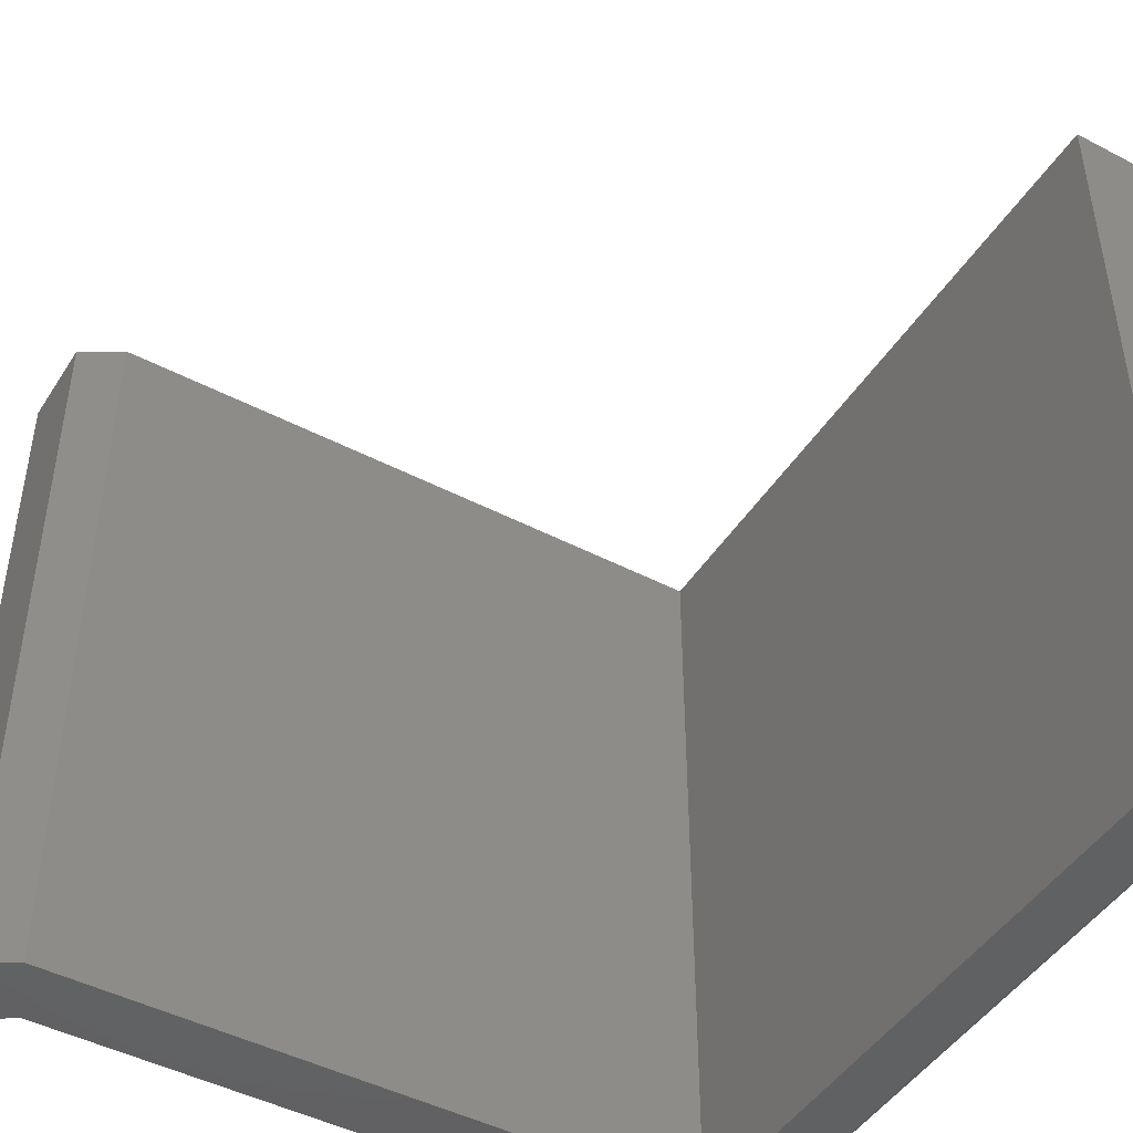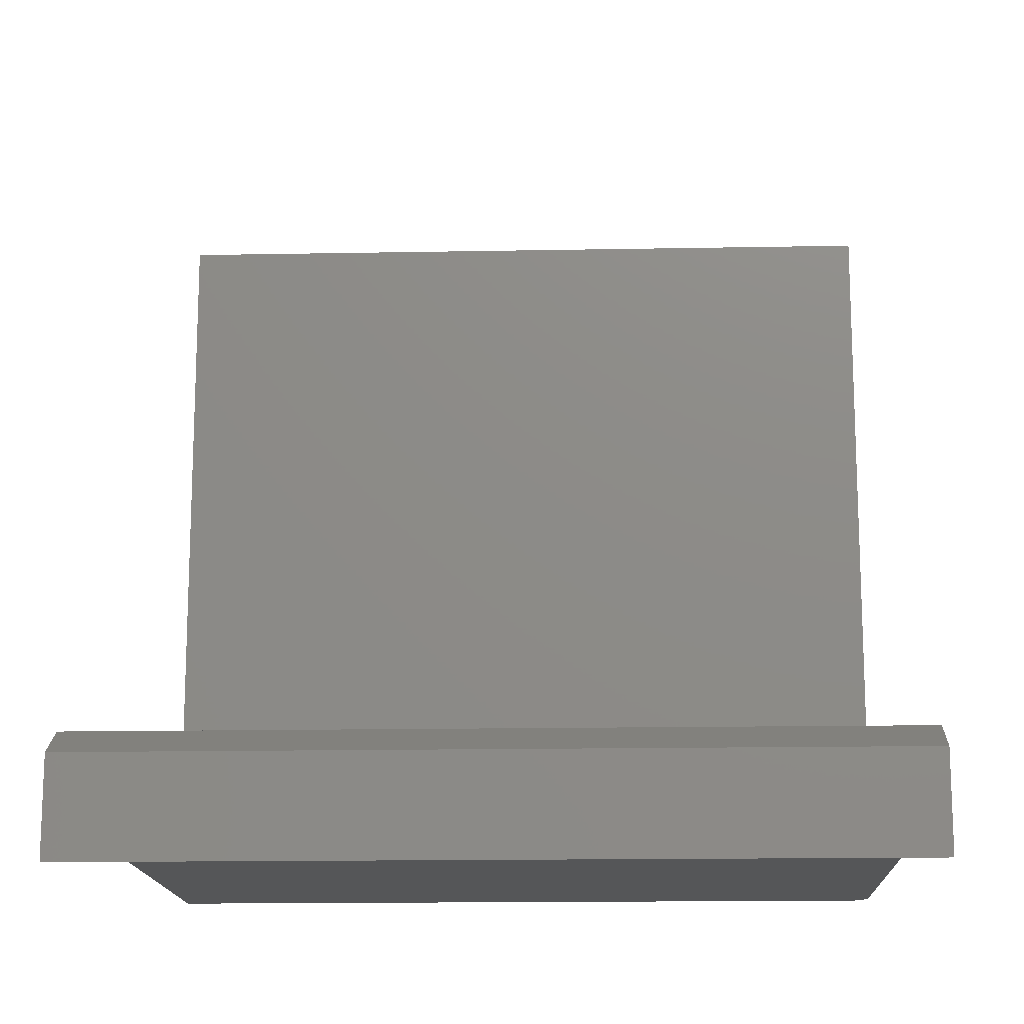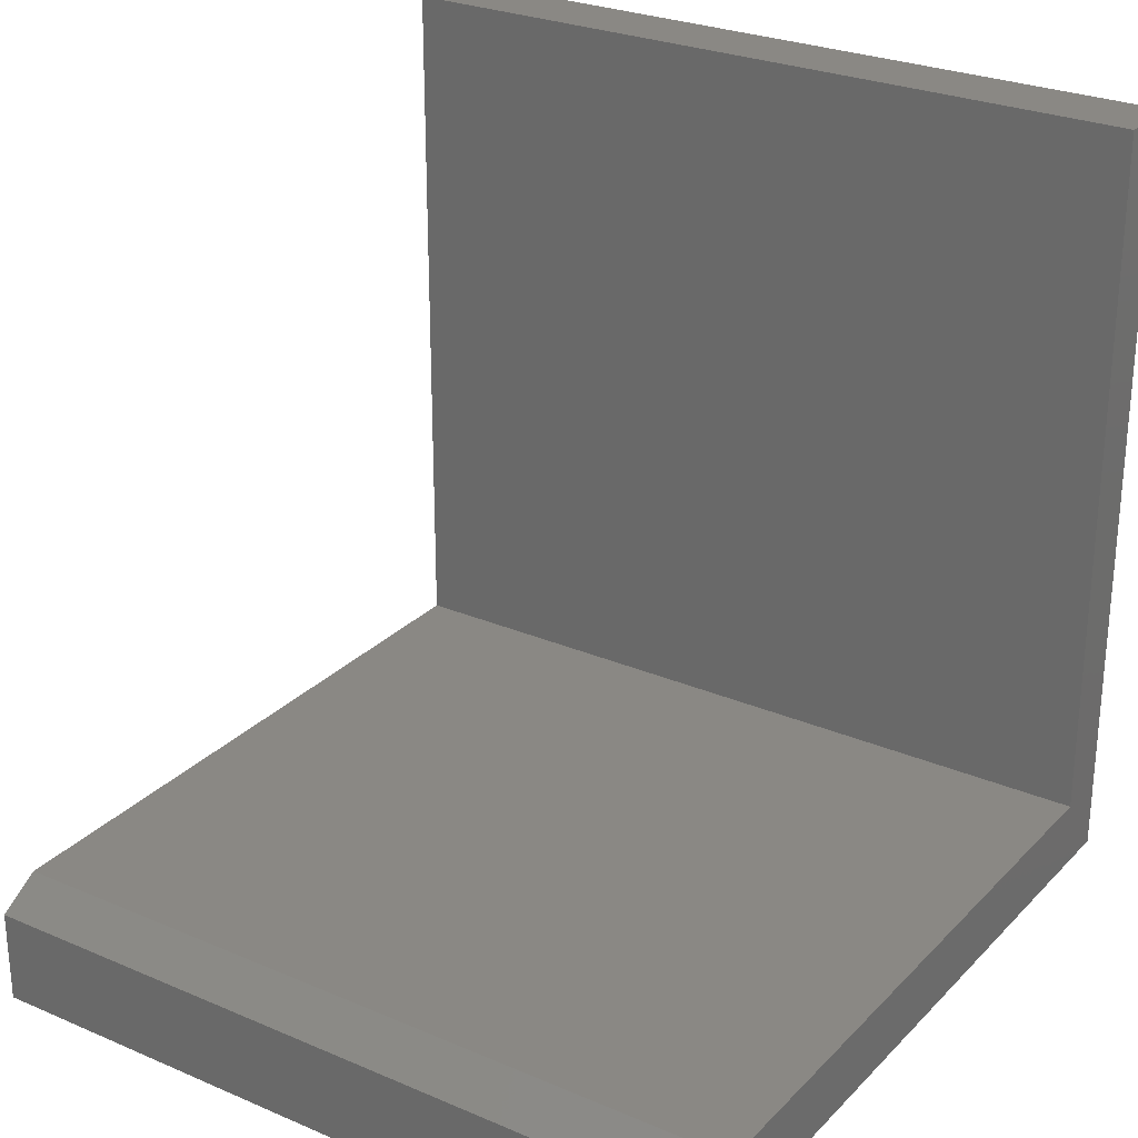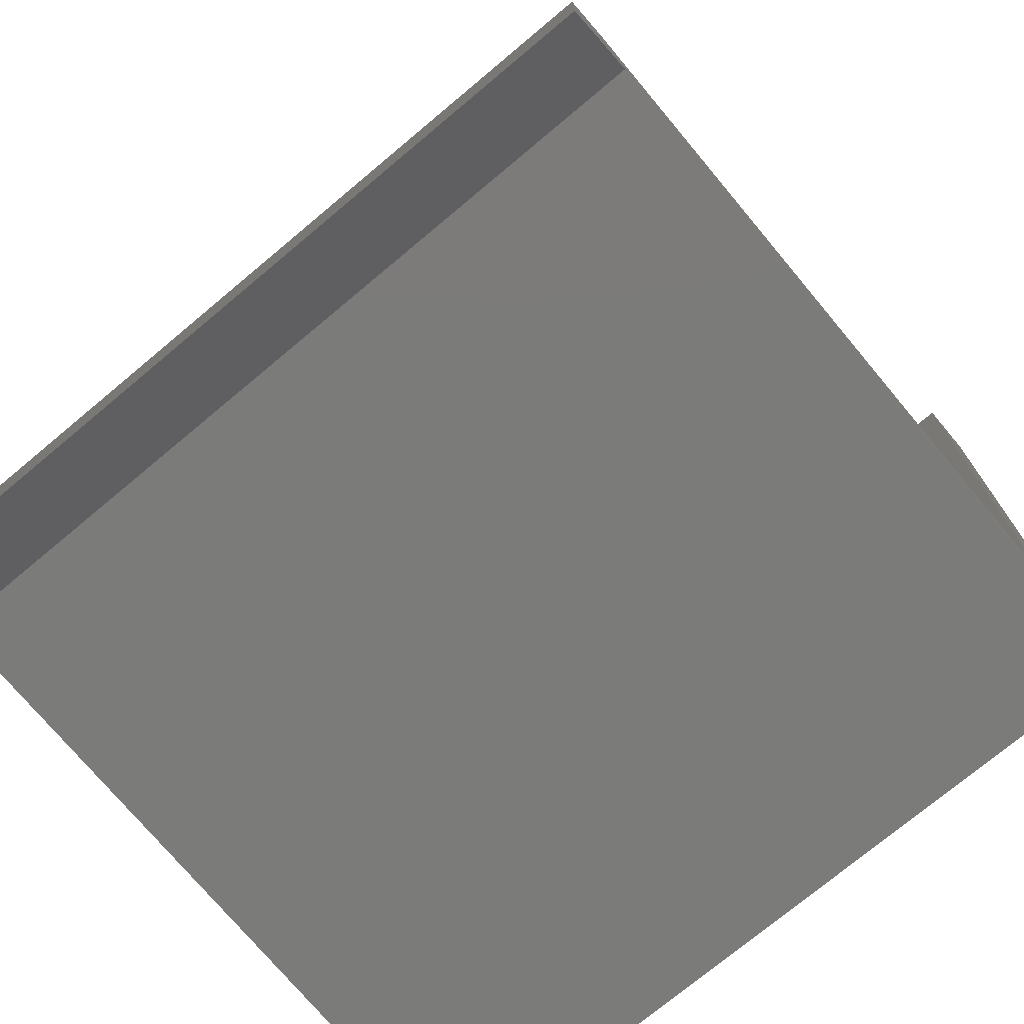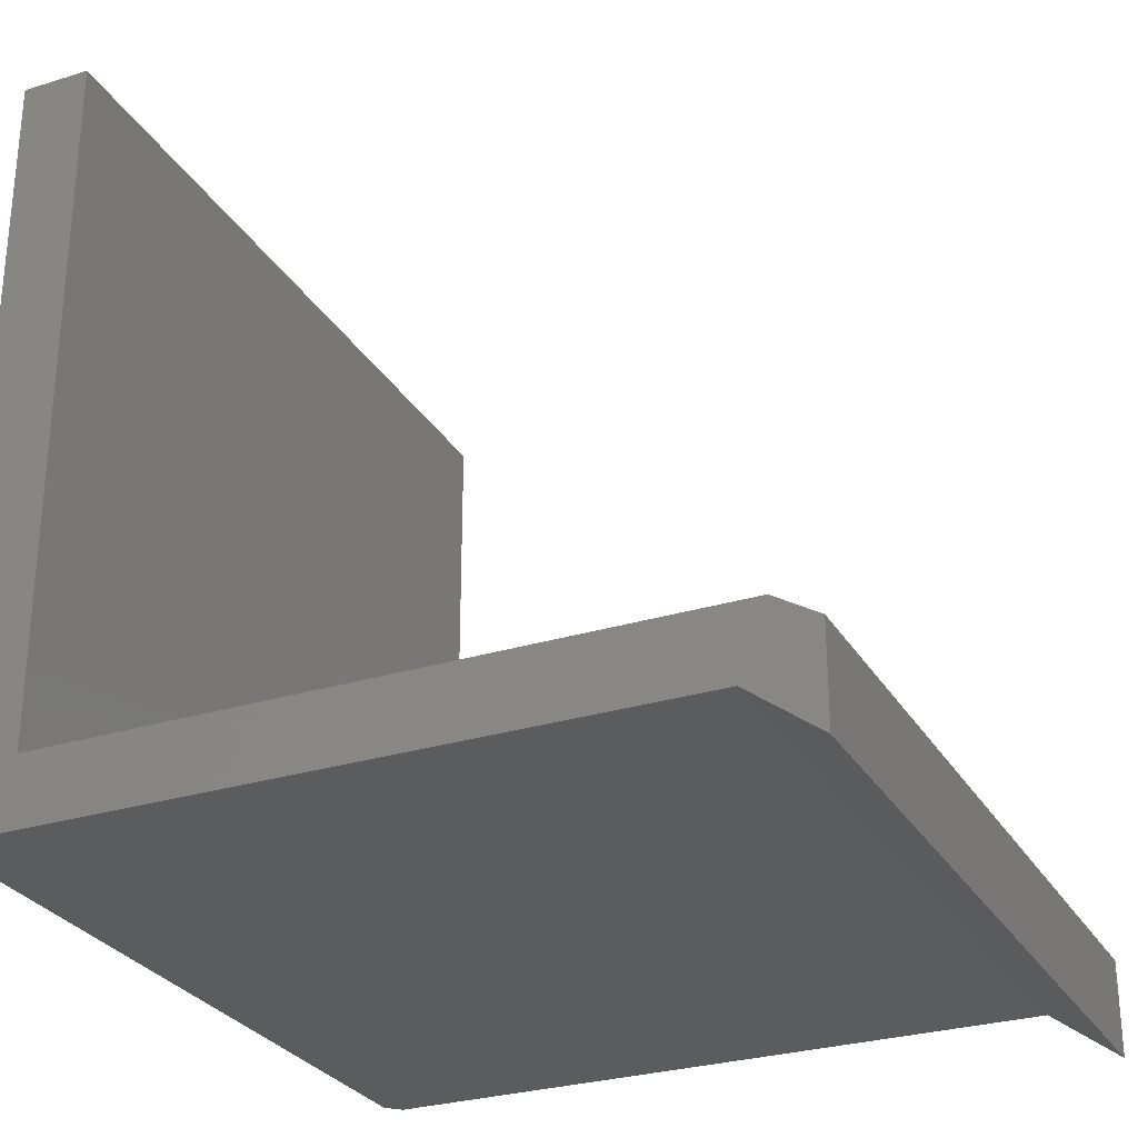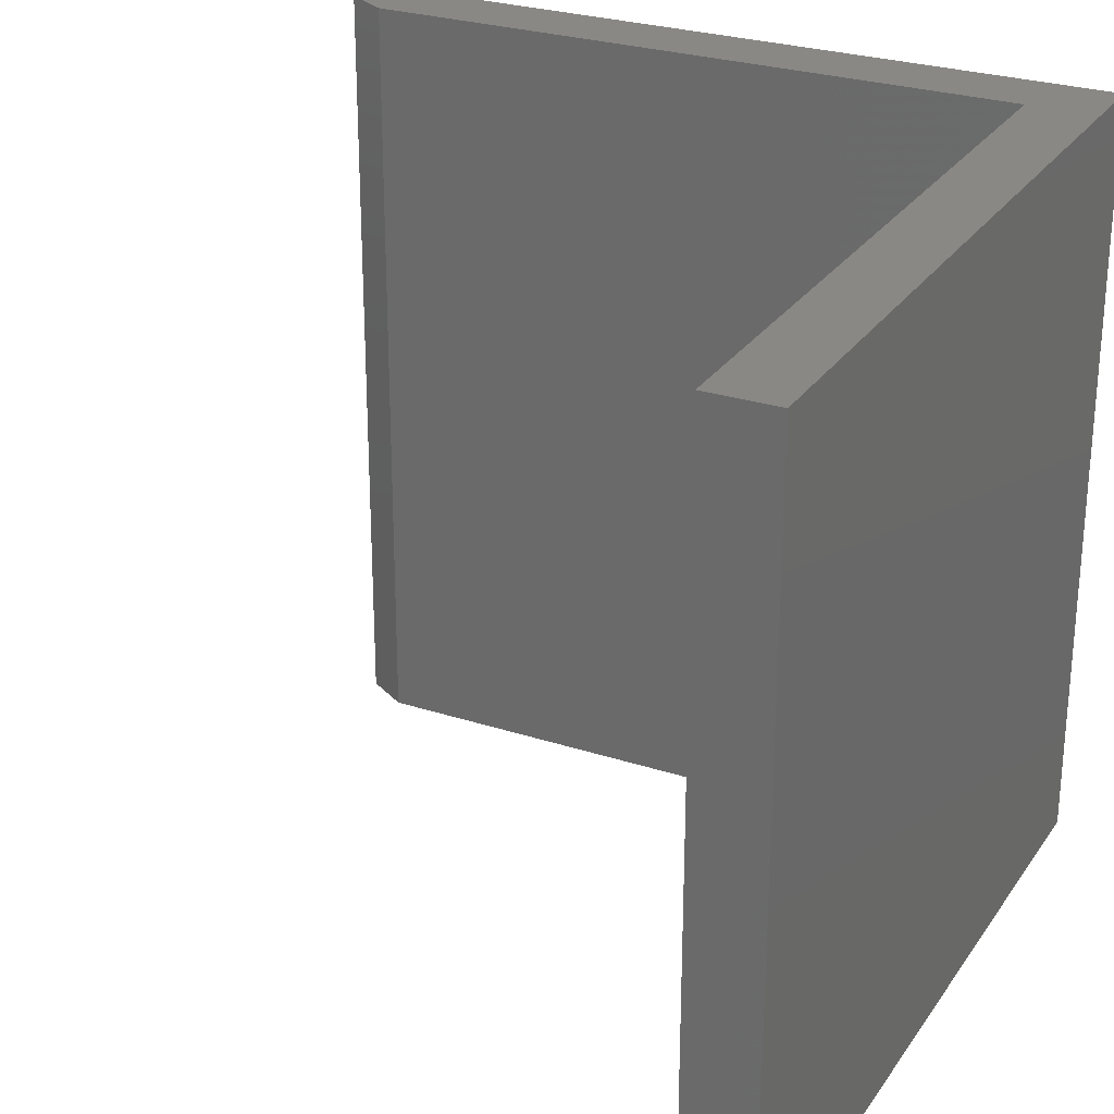
<metadata>
{"format":"stl","ext":"stl","renderer":"f3d","projection":"perspective","resolution":1024,"background":"white","views":[{"elev":-46.2,"azim":-30.8,"up":"+Y"},{"elev":-15.2,"azim":-87.7,"up":"+Z"},{"elev":27.0,"azim":-56.4,"up":"+Z"},{"elev":-74.3,"azim":-50.1,"up":"+Z"},{"elev":-28.4,"azim":-155.0,"up":"+Z"},{"elev":27.0,"azim":26.9,"up":"+Y"}]}
</metadata>
<code>
# stl→obj: 18 verts, 32 faces
v -0.2344 -0.2109 0.3563
v -0.1969 -0.2109 0.3328
v 0.175 -0.2109 0.3328
v -0.2344 -0.2109 0.3047
v 0.175 -0.2109 0.75
v 0.1453 -0.2109 0.75
v 0.1453 -0.2109 0.3703
v -0.2109 -0.2109 0.3703
v 0.1828 0.2109 0.75
v 0.1453 0.2109 0.75
v 0.1828 -0.2031 0.75
v 0.1828 0.2109 0.3328
v 0.1828 -0.2031 0.3328
v -0.1969 0.2109 0.3328
v -0.2344 0.2109 0.3047
v -0.2344 0.2109 0.3563
v 0.1453 0.2109 0.3703
v -0.2109 0.2109 0.3703
f 1 2 3
f 1 4 2
f 5 6 3
f 3 6 7
f 3 7 1
f 1 7 8
f 9 10 11
f 11 10 6
f 11 6 5
f 12 9 13
f 13 9 11
f 14 12 2
f 2 12 13
f 2 13 3
f 3 13 5
f 5 13 11
f 15 16 14
f 16 12 14
f 9 12 10
f 10 12 17
f 12 16 17
f 17 16 18
f 16 15 1
f 1 15 4
f 18 16 8
f 8 16 1
f 17 18 7
f 7 18 8
f 10 17 6
f 6 17 7
f 15 14 4
f 4 14 2

</code>
